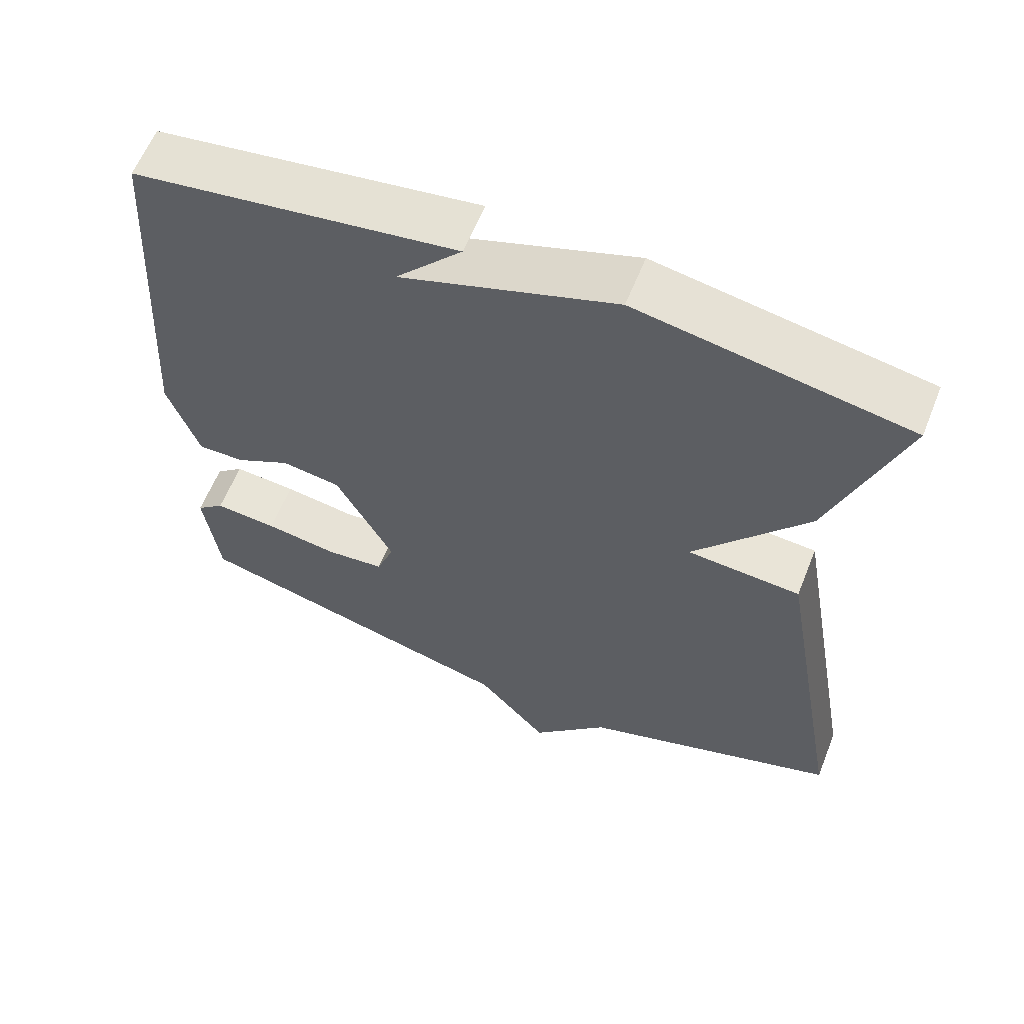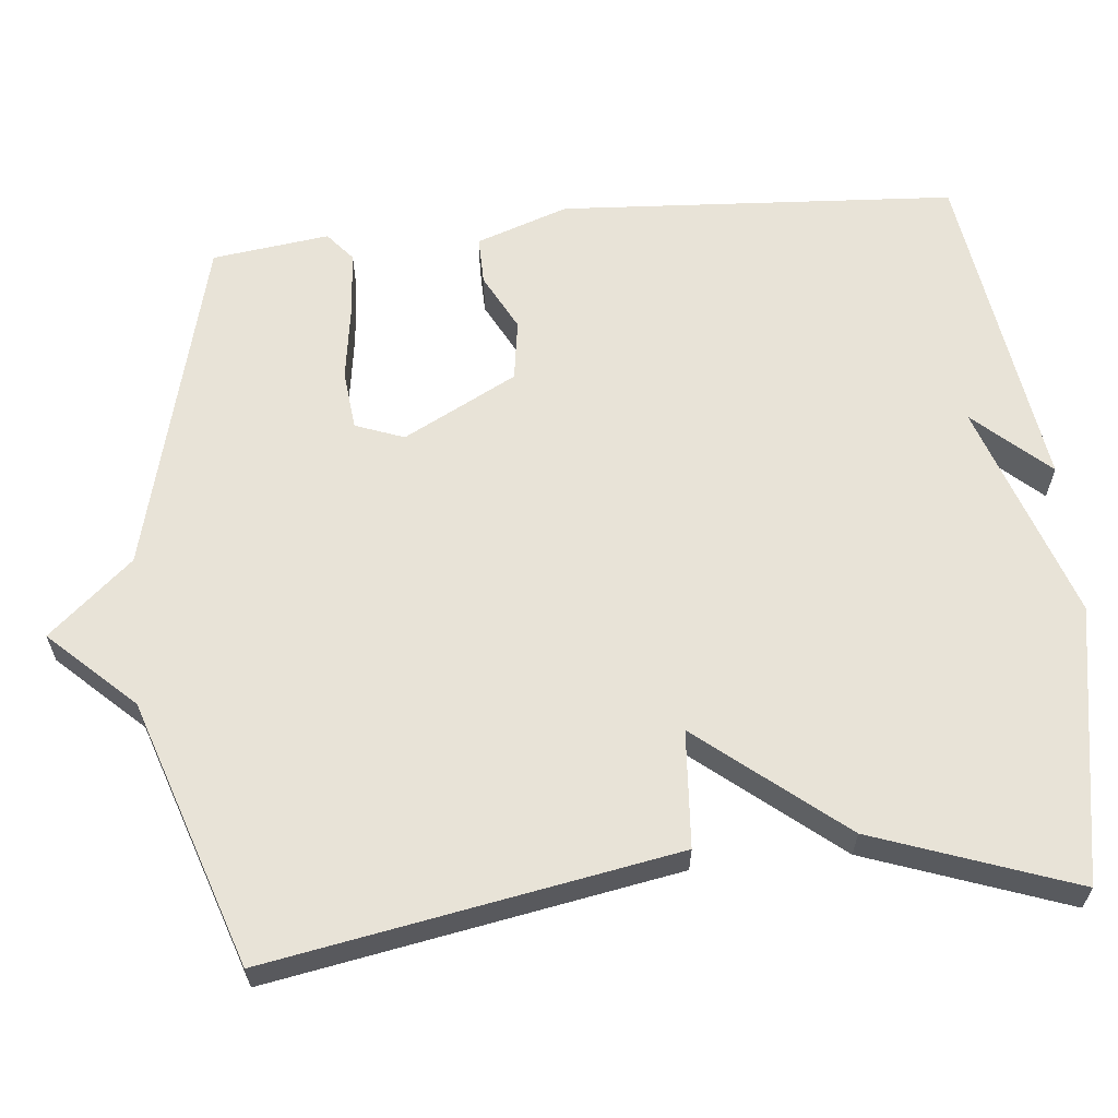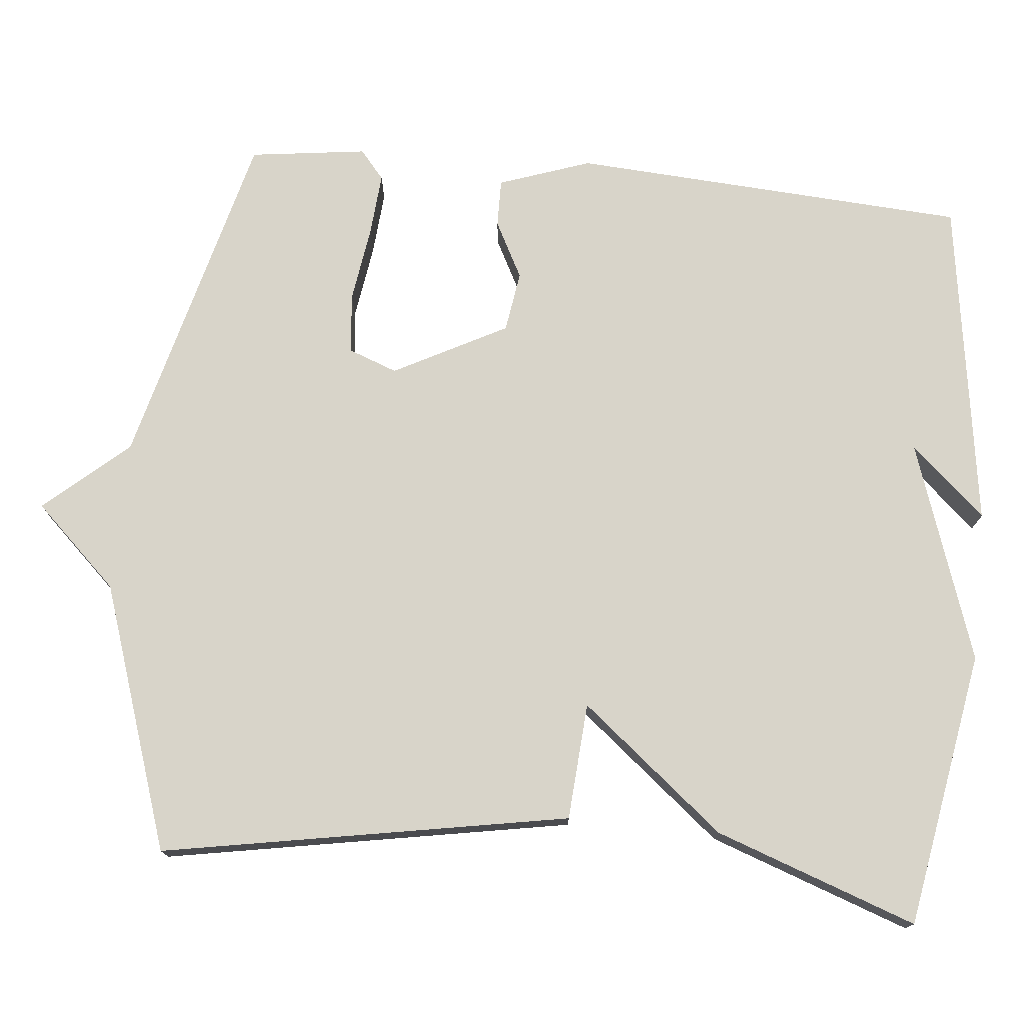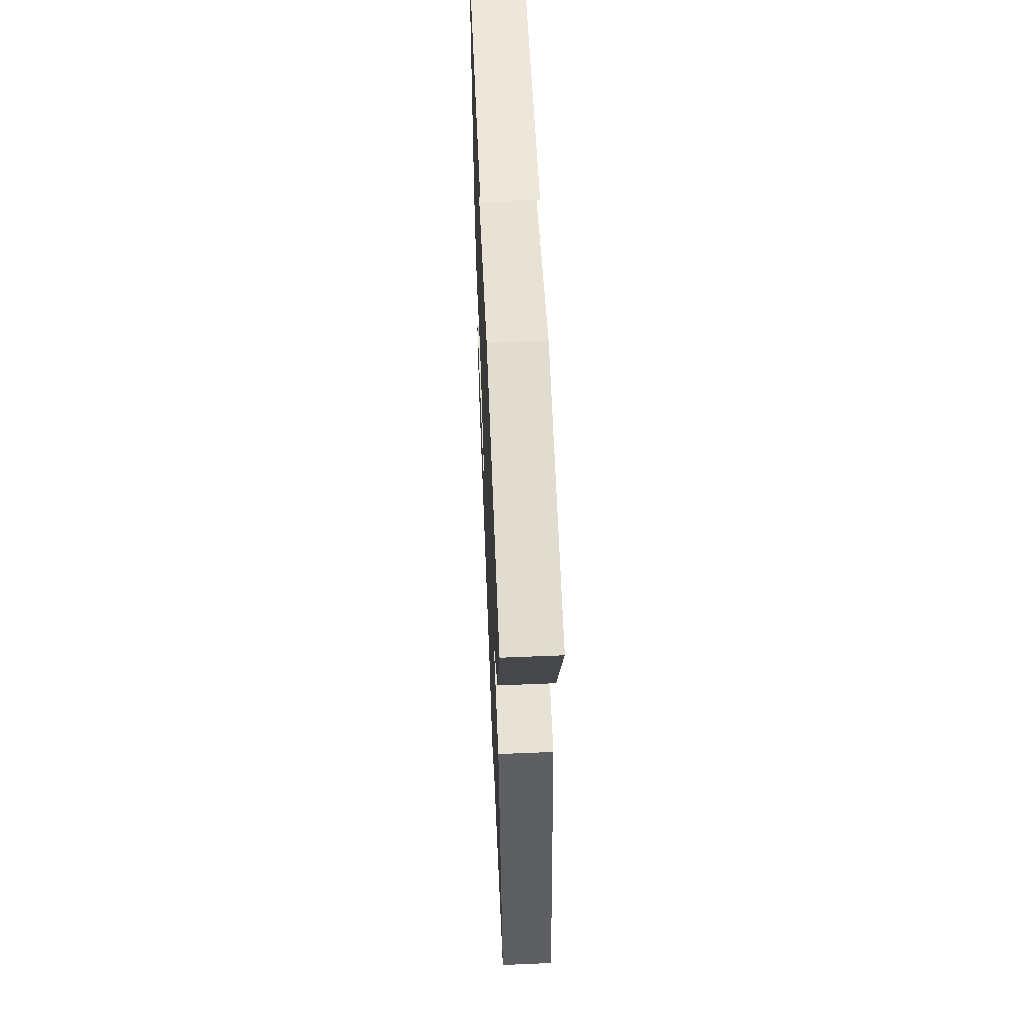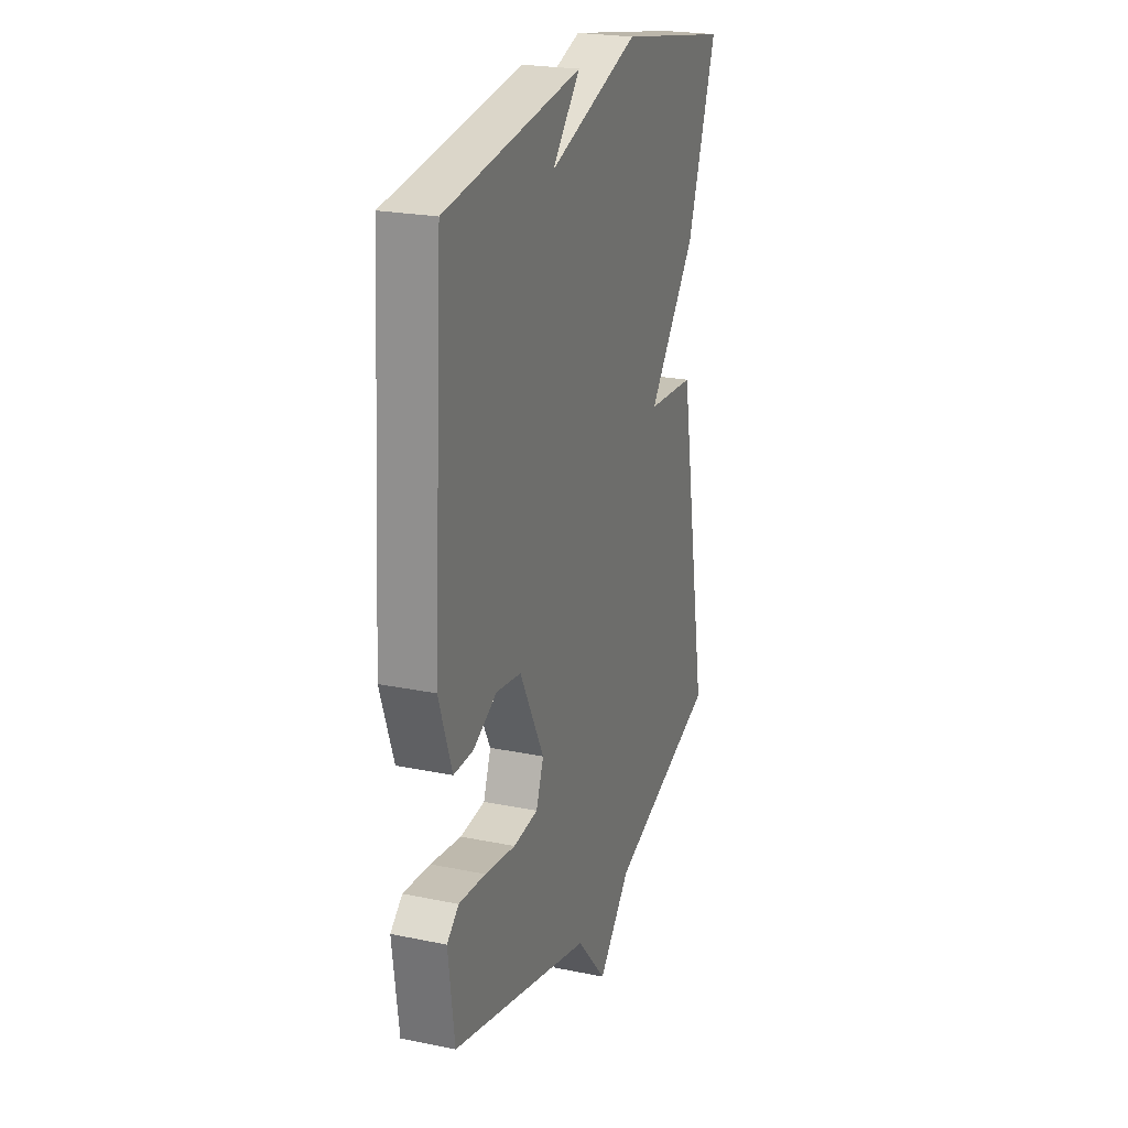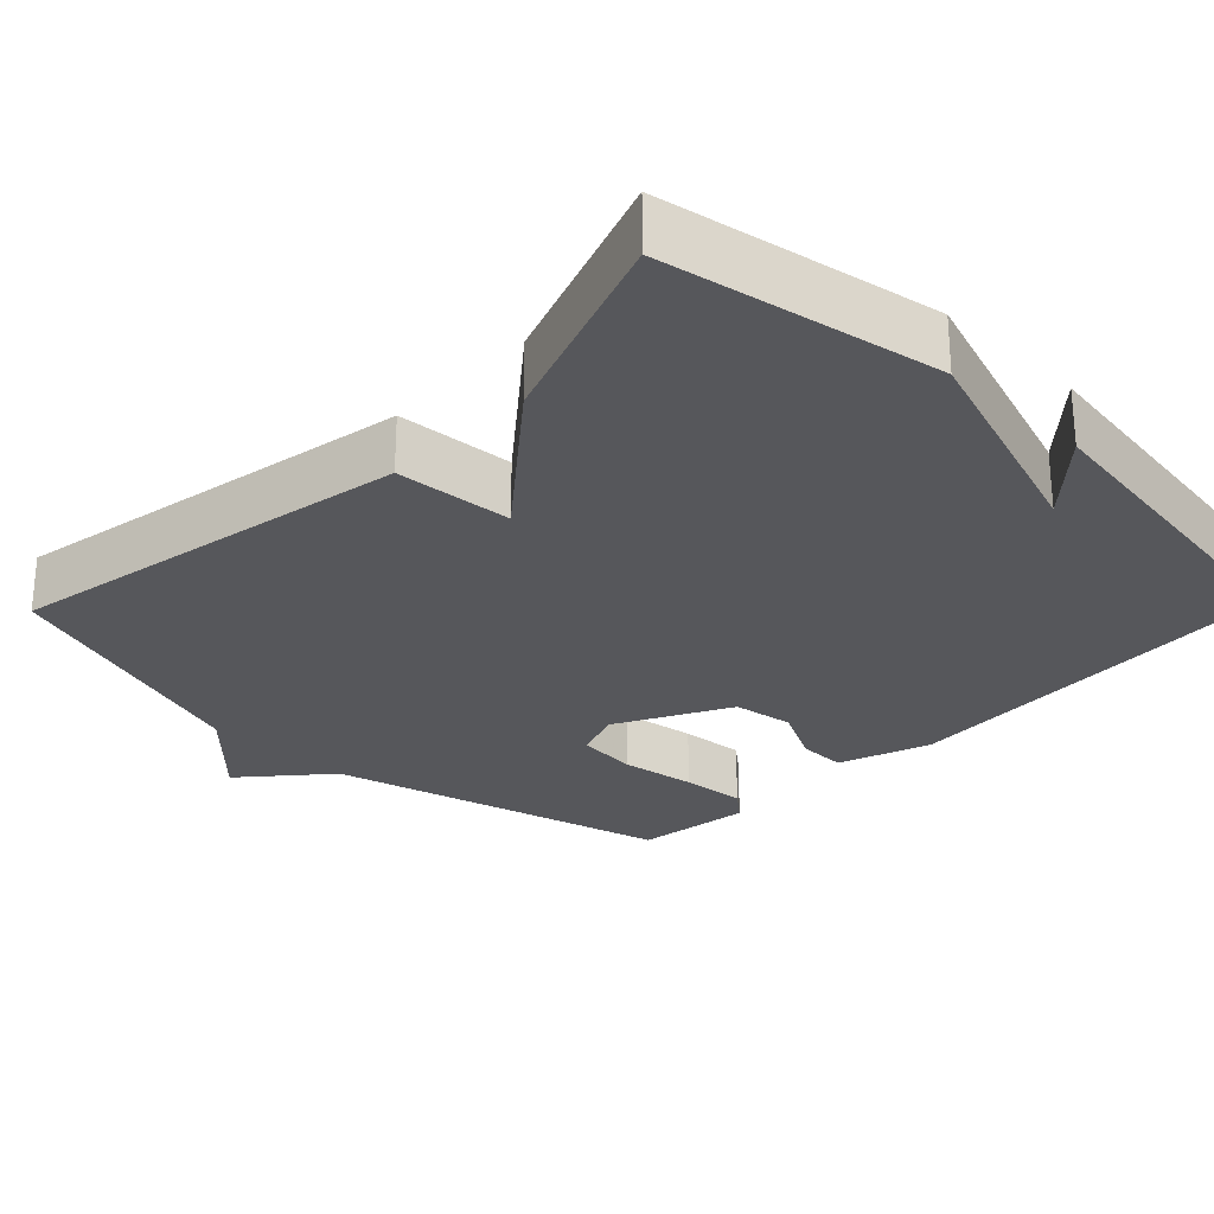
<metadata>
{"format":"obj","ext":"obj","renderer":"f3d","projection":"perspective","resolution":1024,"background":"white","views":[{"elev":60.9,"azim":-158.2,"up":"+Z"},{"elev":62.3,"azim":-95.7,"up":"+Y"},{"elev":75.3,"azim":-84.5,"up":"+Y"},{"elev":59.9,"azim":-92.4,"up":"+Z"},{"elev":23.0,"azim":109.3,"up":"+Z"},{"elev":-27.1,"azim":-44.0,"up":"+Y"}]}
</metadata>
<code>
v 0.5 0.07 0.5
v 0.533 0.07 -0.022
v 0.491 0.07 -0.143
v 0.428 0.07 -0.142
v 0.353 0.07 -0.103
v 0.273 0.07 -0.115
v 0.195 0.07 -0.264
v 0.219 0.07 -0.328
v 0.298 0.07 -0.336
v 0.397 0.07 -0.321
v 0.482 0.07 -0.314
v 0.52 0.07 -0.346
v 0.5 0.07 -0.5
v 0.05 0.07 -0.617
v -0.046 0.07 -0.727
v -0.15 0.07 -0.617
v -0.5 0.07 -0.5
v -0.405 0.07 0.035
v -0.251 0.07 0.046
v -0.405 0.07 0.235
v -0.5 0.07 0.5
v -0.136 0.07 0.564
v 0.153 0.07 0.466
v 0.064 0.07 0.564
v 0.5 0 0.5
v 0.533 0 -0.022
v 0.491 0 -0.143
v 0.428 0 -0.142
v 0.353 0 -0.103
v 0.273 0 -0.115
v 0.195 0 -0.264
v 0.219 0 -0.328
v 0.298 0 -0.336
v 0.397 0 -0.321
v 0.482 0 -0.314
v 0.52 0 -0.346
v 0.5 0 -0.5
v 0.05 0 -0.617
v -0.046 0 -0.727
v -0.15 0 -0.617
v -0.5 0 -0.5
v -0.405 0 0.035
v -0.251 0 0.046
v -0.405 0 0.235
v -0.5 0 0.5
v -0.136 0 0.564
v 0.153 0 0.466
v 0.064 0 0.564
f 23 24 1
f 21 22 23
f 20 21 23
f 19 20 23
f 19 23 1 2
f 16 17 18 19
f 14 15 16 19
f 12 13 14
f 11 12 14
f 10 11 14
f 9 10 14
f 8 9 14
f 7 8 14 19
f 6 7 19
f 5 6 19 2
f 2 3 4 5
f 25 48 47
f 47 46 45
f 47 45 44
f 47 44 43
f 26 25 47 43
f 43 42 41 40
f 43 40 39 38
f 38 37 36
f 38 36 35
f 38 35 34
f 38 34 33
f 38 33 32
f 43 38 32 31
f 43 31 30
f 26 43 30 29
f 29 28 27 26
f 1 25 26 2
f 2 26 27 3
f 3 27 28 4
f 4 28 29 5
f 5 29 30 6
f 6 30 31 7
f 7 31 32 8
f 8 32 33 9
f 9 33 34 10
f 10 34 35 11
f 11 35 36 12
f 12 36 37 13
f 13 37 38 14
f 14 38 39 15
f 15 39 40 16
f 16 40 41 17
f 17 41 42 18
f 18 42 43 19
f 19 43 44 20
f 20 44 45 21
f 21 45 46 22
f 22 46 47 23
f 23 47 48 24
f 24 48 25 1

</code>
